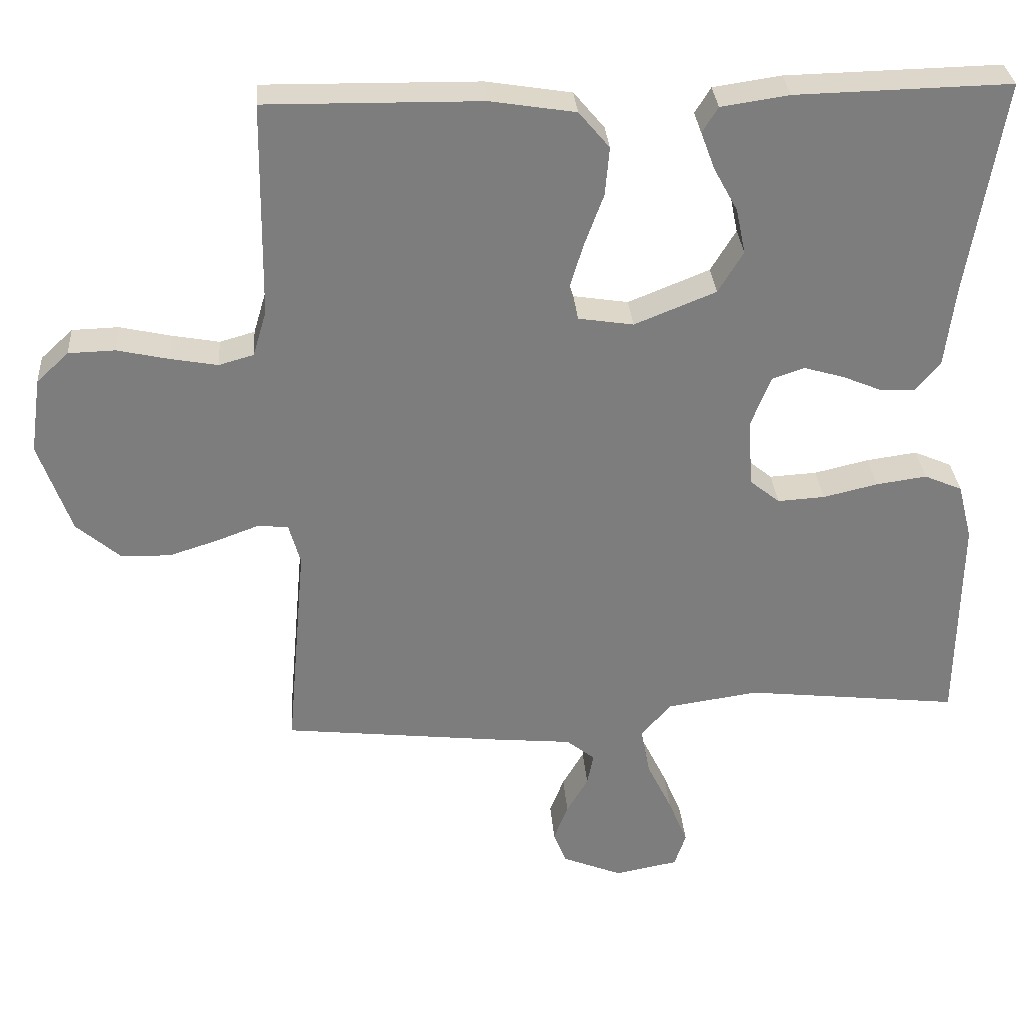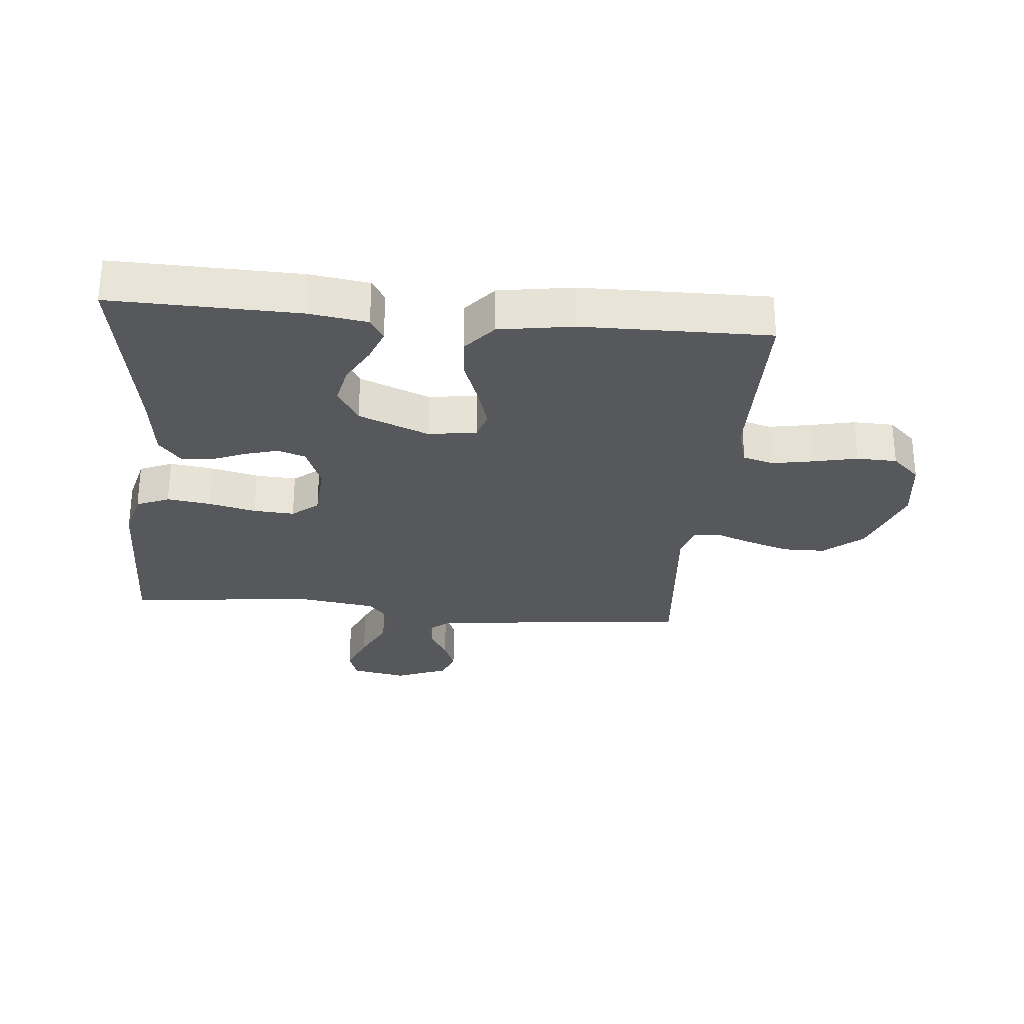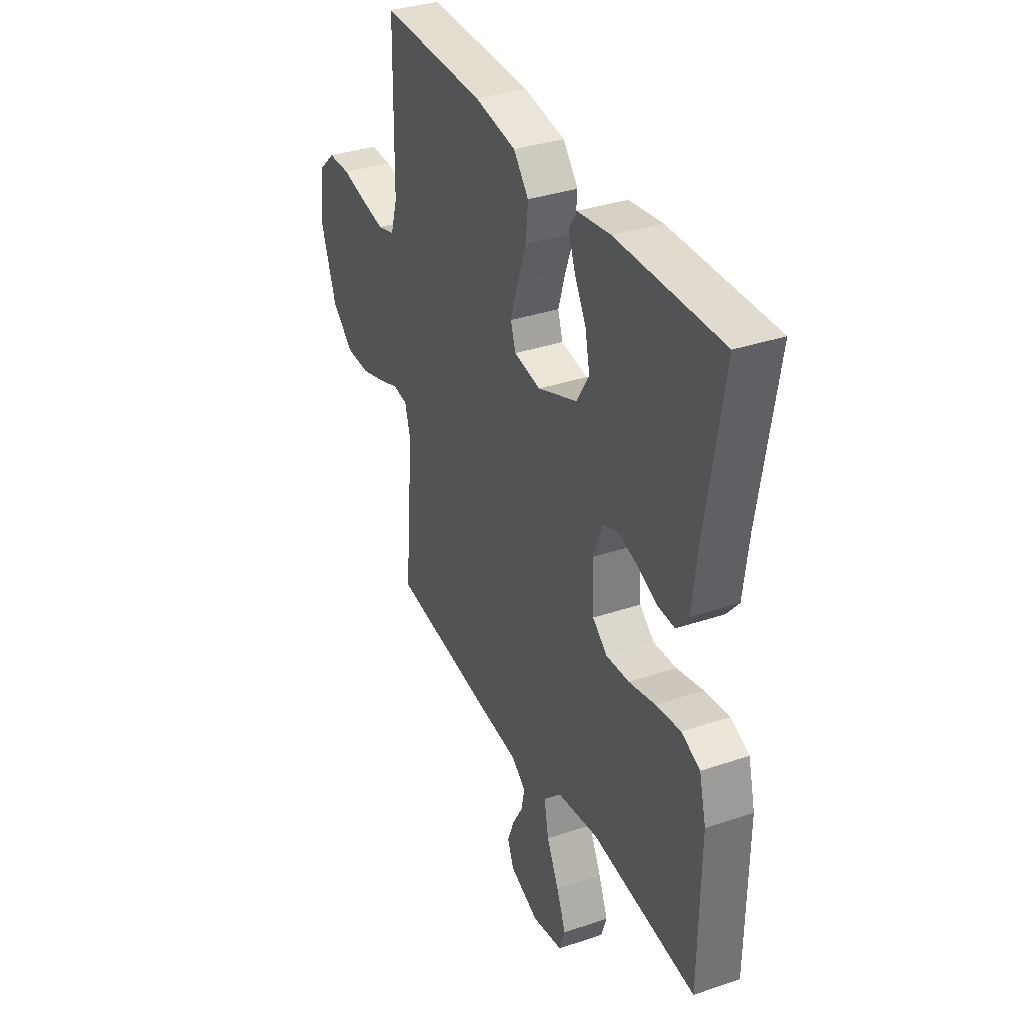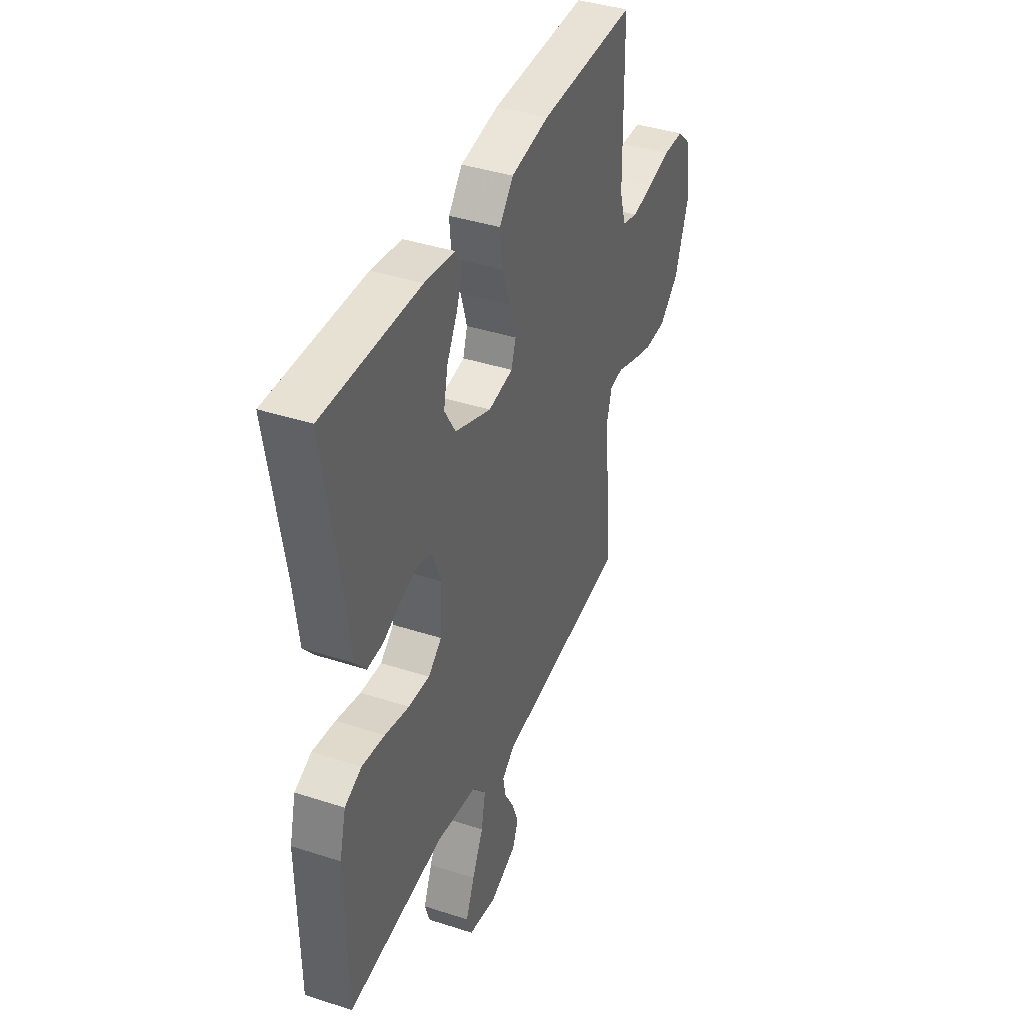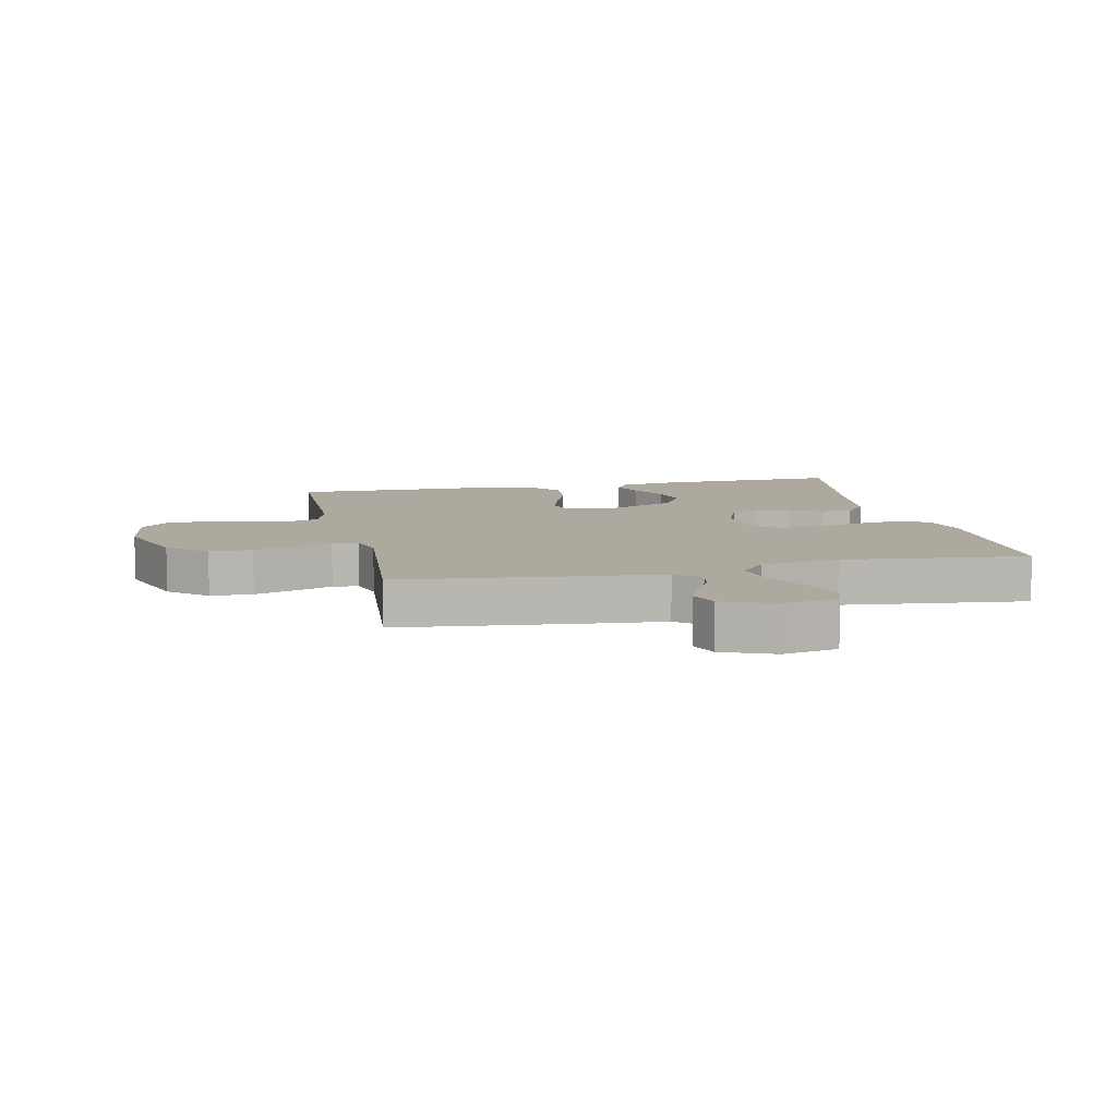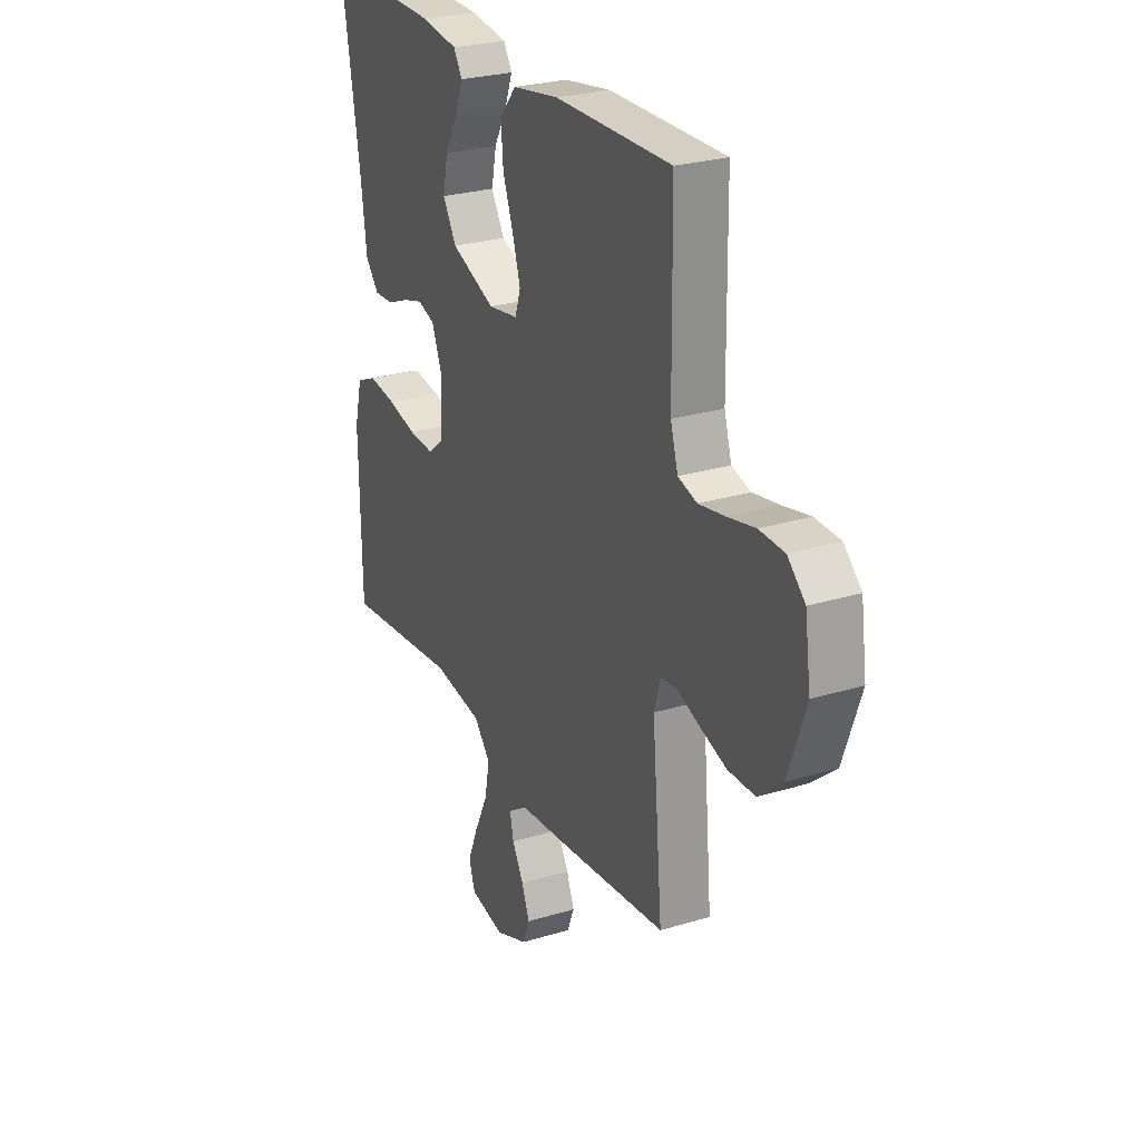
<metadata>
{"format":"obj","ext":"obj","renderer":"f3d","projection":"perspective","resolution":1024,"background":"white","views":[{"elev":31.1,"azim":175.8,"up":"+Z"},{"elev":-28.4,"azim":-5.4,"up":"+Y"},{"elev":35.0,"azim":-114.2,"up":"+Z"},{"elev":39.9,"azim":-68.1,"up":"+Z"},{"elev":9.1,"azim":167.6,"up":"+Y"},{"elev":26.4,"azim":64.4,"up":"+Z"}]}
</metadata>
<code>
v 0.5 0.07 0.5
v 0.504 0.07 0.2
v 0.523 0.07 0.136
v 0.572 0.07 0.122
v 0.638 0.07 0.134
v 0.71 0.07 0.15
v 0.775 0.07 0.148
v 0.82 0.07 0.106
v 0.835 0.07 0
v 0.79 0.07 -0.128
v 0.728 0.07 -0.181
v 0.659 0.07 -0.182
v 0.59 0.07 -0.16
v 0.531 0.07 -0.138
v 0.489 0.07 -0.143
v 0.473 0.07 -0.2
v 0.5 0.07 -0.5
v 0.2 0.07 -0.533
v 0.083 0.07 -0.544
v 0.043 0.07 -0.576
v 0.052 0.07 -0.621
v 0.082 0.07 -0.673
v 0.102 0.07 -0.725
v 0.084 0.07 -0.771
v 0 0.07 -0.805
v -0.089 0.07 -0.788
v -0.105 0.07 -0.74
v -0.078 0.07 -0.674
v -0.043 0.07 -0.602
v -0.03 0.07 -0.535
v -0.072 0.07 -0.486
v -0.2 0.07 -0.467
v -0.5 0.07 -0.5
v -0.504 0.07 -0.2
v -0.484 0.07 -0.121
v -0.431 0.07 -0.098
v -0.36 0.07 -0.108
v -0.284 0.07 -0.126
v -0.218 0.07 -0.13
v -0.176 0.07 -0.096
v -0.17 0.07 0
v -0.198 0.07 0.071
v -0.243 0.07 0.086
v -0.298 0.07 0.07
v -0.353 0.07 0.047
v -0.402 0.07 0.045
v -0.437 0.07 0.087
v -0.451 0.07 0.2
v -0.5 0.07 0.5
v -0.2 0.07 0.493
v -0.105 0.07 0.479
v -0.083 0.07 0.443
v -0.103 0.07 0.39
v -0.136 0.07 0.33
v -0.149 0.07 0.267
v -0.114 0.07 0.209
v 0 0.07 0.163
v 0.077 0.07 0.175
v 0.091 0.07 0.219
v 0.071 0.07 0.285
v 0.044 0.07 0.358
v 0.038 0.07 0.426
v 0.081 0.07 0.477
v 0.2 0.07 0.496
v 0.5 0 0.5
v 0.504 0 0.2
v 0.523 0 0.136
v 0.572 0 0.122
v 0.638 0 0.134
v 0.71 0 0.15
v 0.775 0 0.148
v 0.82 0 0.106
v 0.835 0 0
v 0.79 0 -0.128
v 0.728 0 -0.181
v 0.659 0 -0.182
v 0.59 0 -0.16
v 0.531 0 -0.138
v 0.489 0 -0.143
v 0.473 0 -0.2
v 0.5 0 -0.5
v 0.2 0 -0.533
v 0.083 0 -0.544
v 0.043 0 -0.576
v 0.052 0 -0.621
v 0.082 0 -0.673
v 0.102 0 -0.725
v 0.084 0 -0.771
v 0 0 -0.805
v -0.089 0 -0.788
v -0.105 0 -0.74
v -0.078 0 -0.674
v -0.043 0 -0.602
v -0.03 0 -0.535
v -0.072 0 -0.486
v -0.2 0 -0.467
v -0.5 0 -0.5
v -0.504 0 -0.2
v -0.484 0 -0.121
v -0.431 0 -0.098
v -0.36 0 -0.108
v -0.284 0 -0.126
v -0.218 0 -0.13
v -0.176 0 -0.096
v -0.17 0 0
v -0.198 0 0.071
v -0.243 0 0.086
v -0.298 0 0.07
v -0.353 0 0.047
v -0.402 0 0.045
v -0.437 0 0.087
v -0.451 0 0.2
v -0.5 0 0.5
v -0.2 0 0.493
v -0.105 0 0.479
v -0.083 0 0.443
v -0.103 0 0.39
v -0.136 0 0.33
v -0.149 0 0.267
v -0.114 0 0.209
v 0 0 0.163
v 0.077 0 0.175
v 0.091 0 0.219
v 0.071 0 0.285
v 0.044 0 0.358
v 0.038 0 0.426
v 0.081 0 0.477
v 0.2 0 0.496
f 64 1 2
f 63 64 2
f 62 63 2
f 61 62 2
f 60 61 2
f 59 60 2 3
f 58 59 3 4
f 57 58 4
f 52 53 54
f 51 52 54
f 50 51 54
f 49 50 54
f 48 49 54
f 48 54 55
f 47 48 55
f 46 47 55
f 45 46 55
f 44 45 55
f 43 44 55 56
f 36 37 38
f 35 36 38
f 34 35 38
f 33 34 38
f 32 33 38
f 31 32 38 39
f 30 31 39 40
f 27 28 29
f 26 27 29
f 25 26 29
f 24 25 29
f 23 24 29
f 22 23 29
f 21 22 29
f 20 21 29 30
f 30 40 41
f 20 30 41
f 19 20 41
f 19 41 42
f 18 19 42
f 17 18 42
f 16 17 42
f 12 13 14
f 11 12 14
f 10 11 14
f 9 10 14
f 8 9 14
f 7 8 14
f 6 7 14
f 5 6 14
f 4 5 14 15
f 42 43 56 57
f 15 16 42 57
f 4 15 57
f 66 65 128
f 66 128 127
f 66 127 126
f 66 126 125
f 66 125 124
f 67 66 124 123
f 68 67 123 122
f 68 122 121
f 118 117 116
f 118 116 115
f 118 115 114
f 118 114 113
f 118 113 112
f 119 118 112
f 119 112 111
f 119 111 110
f 119 110 109
f 119 109 108
f 120 119 108 107
f 102 101 100
f 102 100 99
f 102 99 98
f 102 98 97
f 102 97 96
f 103 102 96 95
f 104 103 95 94
f 93 92 91
f 93 91 90
f 93 90 89
f 93 89 88
f 93 88 87
f 93 87 86
f 93 86 85
f 94 93 85 84
f 105 104 94
f 105 94 84
f 105 84 83
f 106 105 83
f 106 83 82
f 106 82 81
f 106 81 80
f 78 77 76
f 78 76 75
f 78 75 74
f 78 74 73
f 78 73 72
f 78 72 71
f 78 71 70
f 78 70 69
f 79 78 69 68
f 121 120 107 106
f 121 106 80 79
f 121 79 68
f 1 65 66 2
f 2 66 67 3
f 3 67 68 4
f 4 68 69 5
f 5 69 70 6
f 6 70 71 7
f 7 71 72 8
f 8 72 73 9
f 9 73 74 10
f 10 74 75 11
f 11 75 76 12
f 12 76 77 13
f 13 77 78 14
f 14 78 79 15
f 15 79 80 16
f 16 80 81 17
f 17 81 82 18
f 18 82 83 19
f 19 83 84 20
f 20 84 85 21
f 21 85 86 22
f 22 86 87 23
f 23 87 88 24
f 24 88 89 25
f 25 89 90 26
f 26 90 91 27
f 27 91 92 28
f 28 92 93 29
f 29 93 94 30
f 30 94 95 31
f 31 95 96 32
f 32 96 97 33
f 33 97 98 34
f 34 98 99 35
f 35 99 100 36
f 36 100 101 37
f 37 101 102 38
f 38 102 103 39
f 39 103 104 40
f 40 104 105 41
f 41 105 106 42
f 42 106 107 43
f 43 107 108 44
f 44 108 109 45
f 45 109 110 46
f 46 110 111 47
f 47 111 112 48
f 48 112 113 49
f 49 113 114 50
f 50 114 115 51
f 51 115 116 52
f 52 116 117 53
f 53 117 118 54
f 54 118 119 55
f 55 119 120 56
f 56 120 121 57
f 57 121 122 58
f 58 122 123 59
f 59 123 124 60
f 60 124 125 61
f 61 125 126 62
f 62 126 127 63
f 63 127 128 64
f 64 128 65 1

</code>
